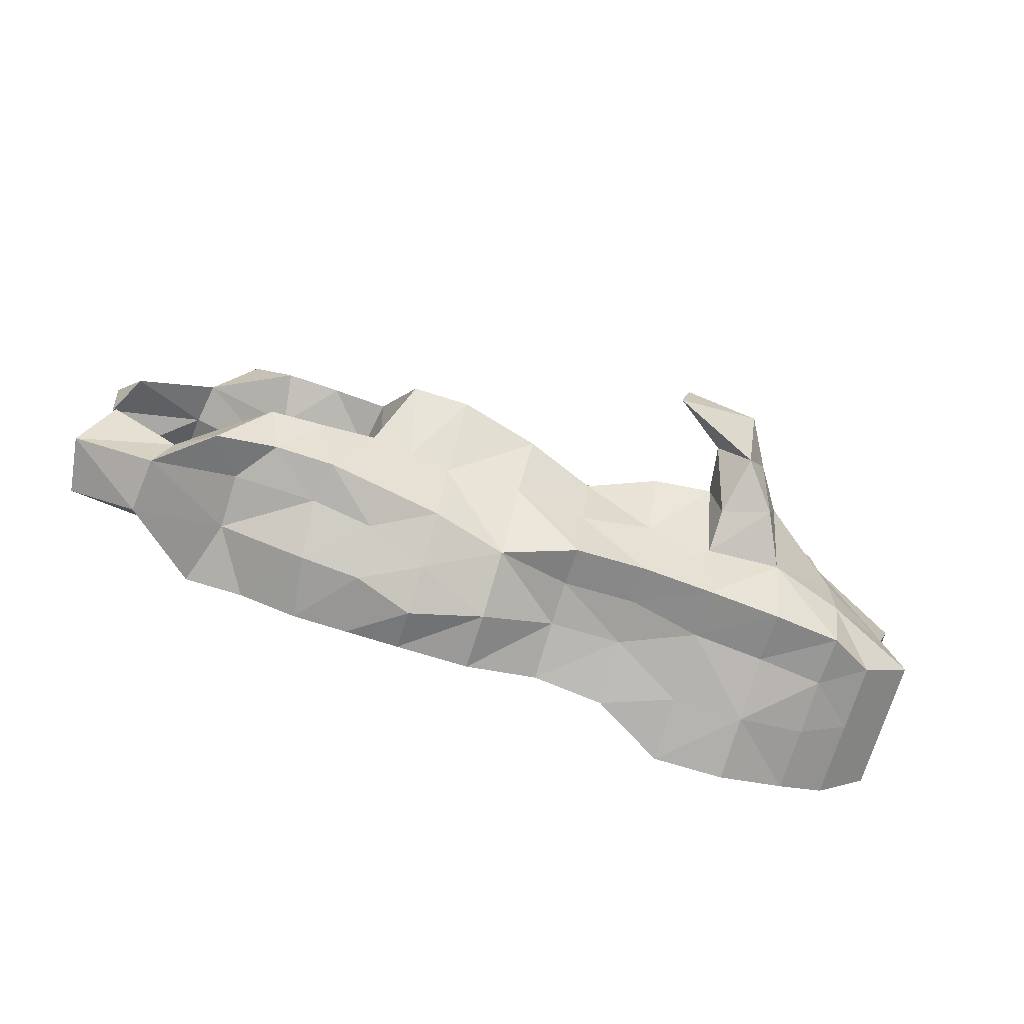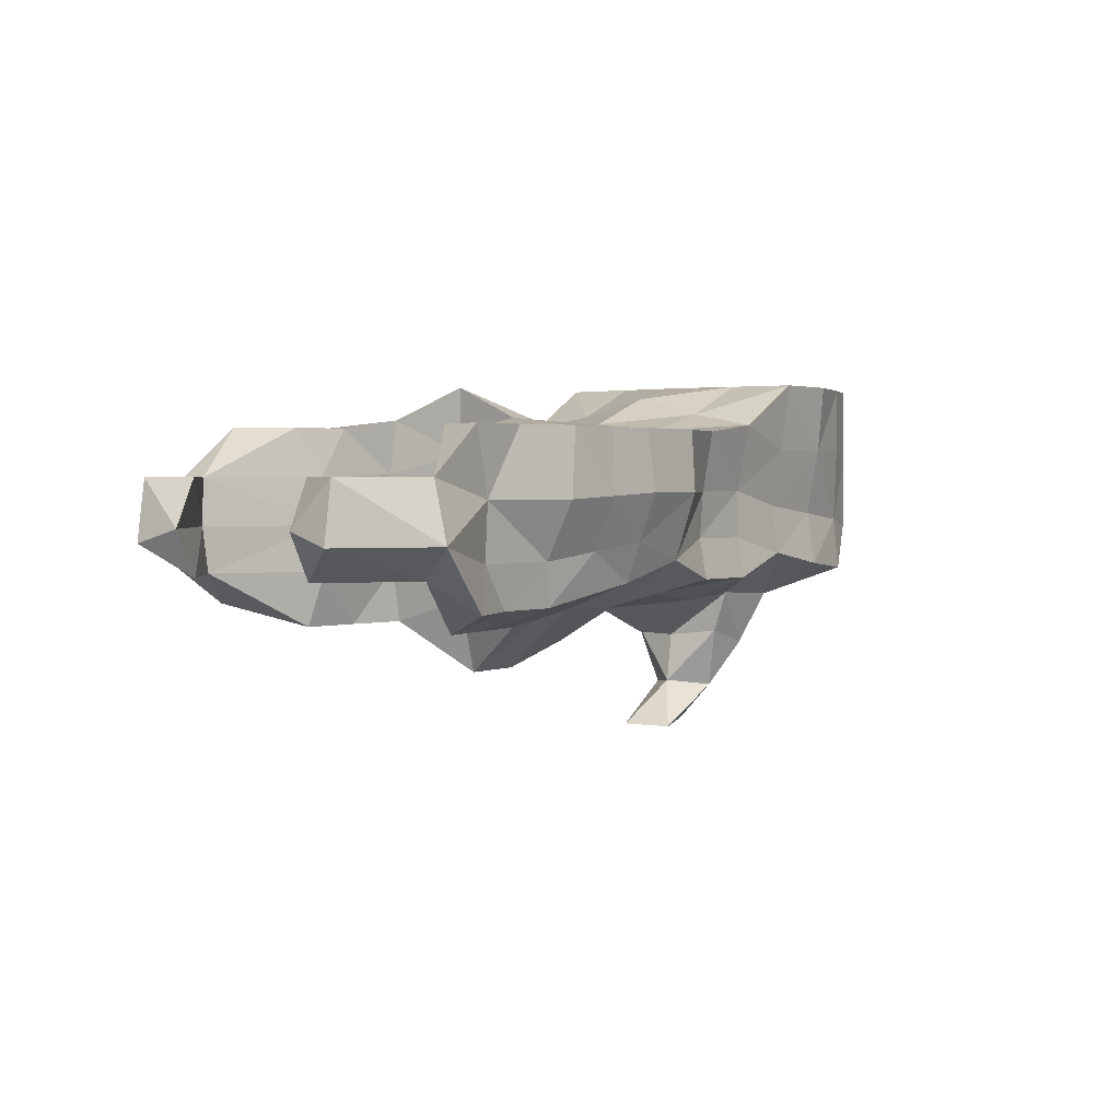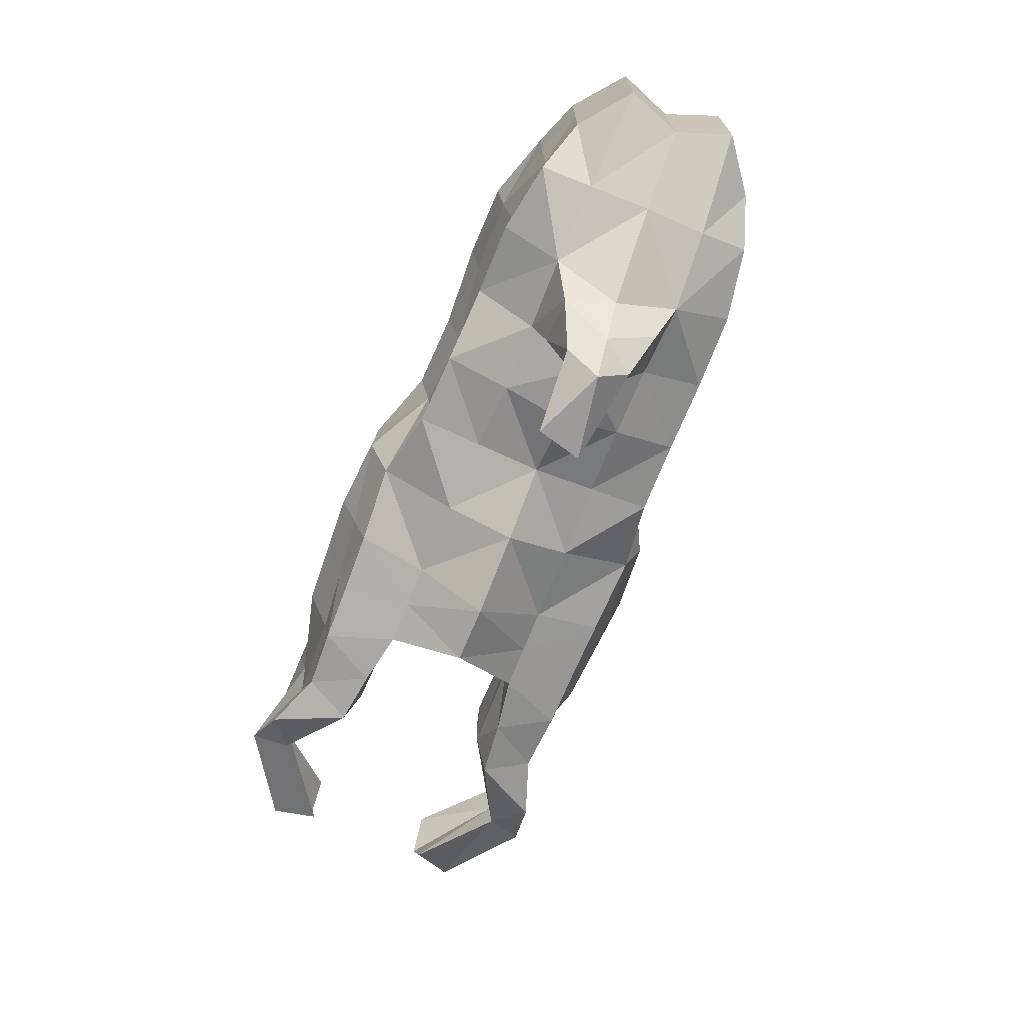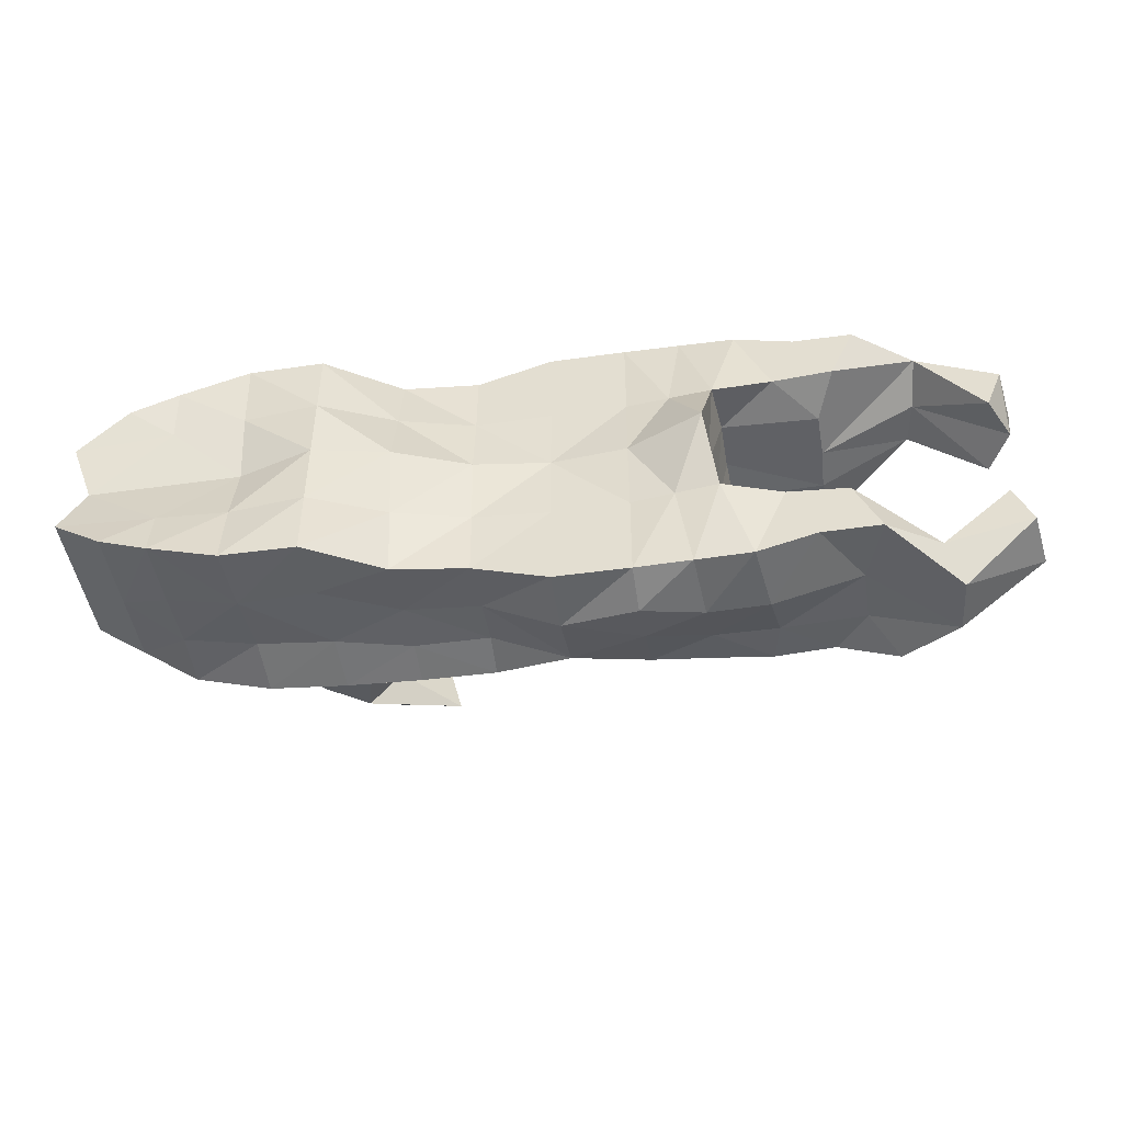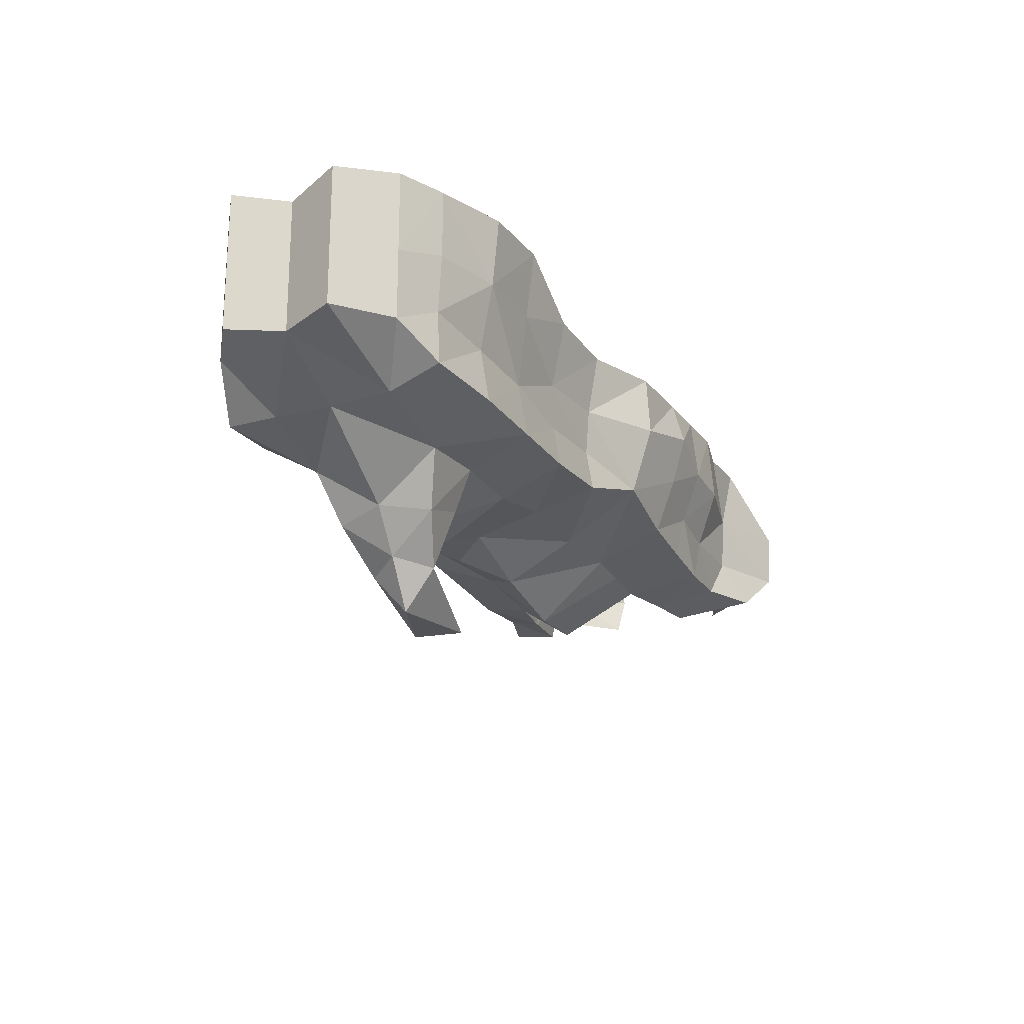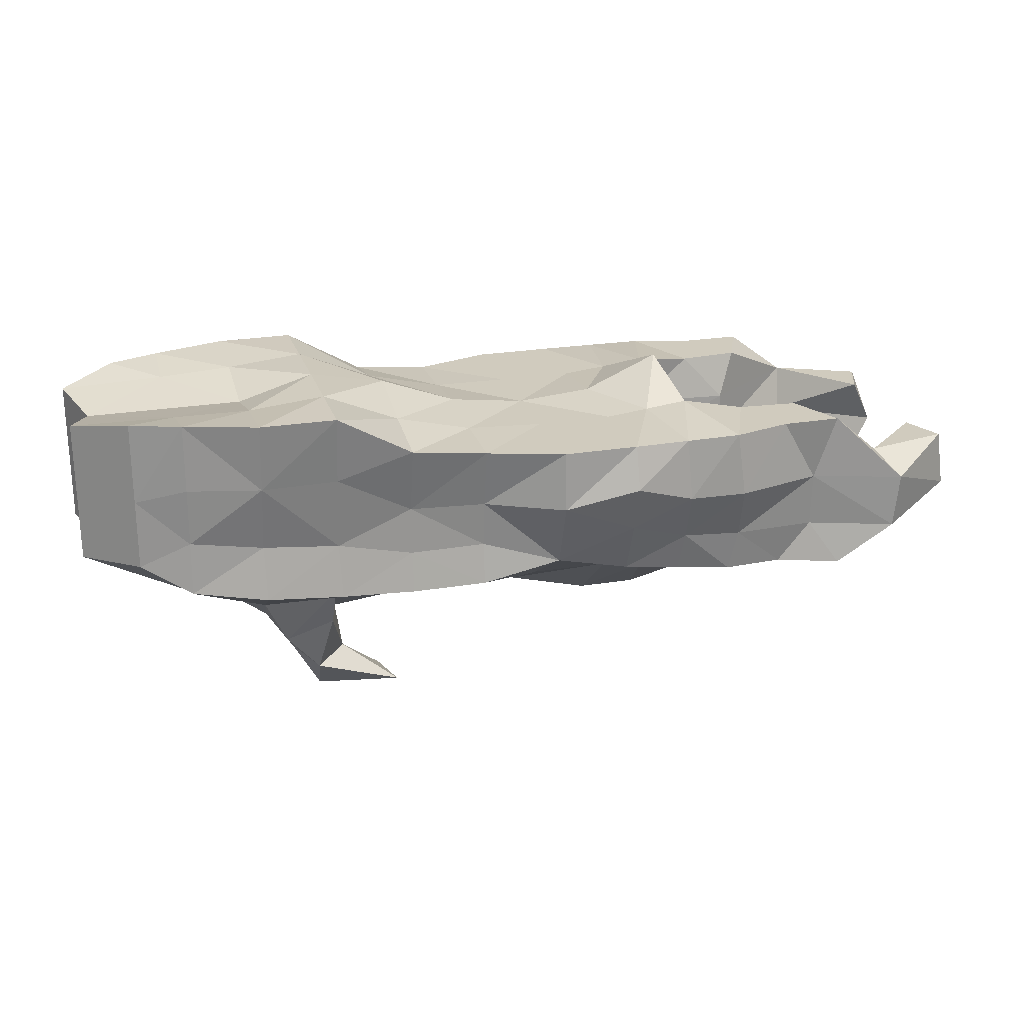
<metadata>
{"format":"obj","ext":"obj","renderer":"f3d","projection":"perspective","resolution":1024,"background":"white","views":[{"elev":-72.9,"azim":-17.2,"up":"+Z"},{"elev":2.2,"azim":-53.7,"up":"+Y"},{"elev":-70.1,"azim":67.3,"up":"+Y"},{"elev":-47.3,"azim":-171.0,"up":"+Z"},{"elev":-21.1,"azim":117.2,"up":"+Y"},{"elev":23.5,"azim":163.9,"up":"+Y"}]}
</metadata>
<code>
o Cube_Cube.001
v -0.5508 0.3482 0.2909
v -0.5389 0.697 0.3444
v -0.5508 0.3482 -0.2909
v -0.5389 0.697 -0.3444
v 0.7725 0.4841 0.2082
v 0.7725 0.8071 0.2082
v 0.7725 0.4841 -0.2082
v 0.7725 0.8071 -0.2082
v -0.4186 0.1994 0
v -0.557 0.5565 0.3505
v -0.4605 0.7801 0
v -0.557 0.5565 -0.3505
v 0.1886 0.3795 -0.2771
v 0.1886 0.7149 -0.2908
v 0.7725 0.6335 -0.2082
v 0.8437 0.4709 0
v 0.8437 0.761 0
v 0.7725 0.6335 0.2082
v 0.1886 0.3795 0.2771
v 0.1886 0.7149 0.2908
v 0.1886 0.778 0
v 0.1887 0.2472 0
v 0.1886 0.5706 0.26
v 0.1886 0.5706 -0.26
v -0.4605 0.4972 0
v -0.4793 0.3016 0.1485
v -0.4825 0.716 -0.1526
v -0.5685 0.4378 -0.2999
v -0.1359 0.4277 -0.3093
v 0.5132 0.8079 -0.2956
v 0.8863 0.4841 -0.1213
v 0.8863 0.7871 0.1213
v 0.5119 0.4005 0.2737
v -0.1359 0.697 0.3483
v -0.4793 0.3016 -0.1485
v -0.5685 0.4378 0.2999
v -0.4825 0.716 0.1526
v 0.5119 0.4005 -0.2737
v -0.1359 0.697 -0.3483
v 0.8863 0.4841 0.1213
v 0.8863 0.7871 -0.1213
v -0.1359 0.4277 0.3093
v 0.5132 0.8079 0.2956
v 0.1886 0.7404 0.1485
v 0.1886 0.7404 -0.1485
v 0.5132 0.761 0
v -0.1359 0.697 0
v 0.1887 0.3241 0.1366
v 0.1887 0.3241 -0.1366
v -0.1163 0.2462 0
v 0.4819 0.232 0
v -0.1359 0.5686 0.3563
v 0.5132 0.5166 0.2542
v 0.1886 0.4669 0.262
v 0.8863 0.6302 0.1213
v 0.8863 0.6302 -0.1213
v 0.5132 0.5166 -0.2542
v -0.1359 0.5686 -0.3563
v 0.1886 0.4669 -0.262
v -0.4937 0.504 -0.1548
v -0.4937 0.504 0.1548
v -0.4605 0.3501 0
v -0.4605 0.6455 0
v -0.4927 0.6044 0.1603
v -0.4982 0.4122 0.1483
v -0.4982 0.4122 -0.1483
v 0.5132 0.6613 0.2813
v 0.5018 0.3253 -0.1433
v -0.129 0.3261 -0.1453
v -0.129 0.3261 0.1453
v -0.1359 0.697 -0.1565
v 0.5132 0.7928 -0.1485
v 0.5132 0.7928 0.1485
v -0.1359 0.697 0.1565
v 0.5018 0.3253 0.1433
v 0.5132 0.6613 -0.2813
v -0.4927 0.6044 -0.1603
v -0.2986 0.3862 -0.2989
v -0.2982 0.697 0.3486
v -0.2928 0.2002 0
v -0.2982 0.5686 0.367
v -0.2982 0.697 -0.3486
v -0.2986 0.3862 0.2989
v -0.2982 0.7104 0
v -0.2985 0.5014 -0.3439
v -0.2982 0.6035 -0.375
v -0.2988 0.4693 0.3289
v -0.2982 0.3271 -0.1485
v -0.2982 0.3271 0.1485
v -0.2982 0.697 -0.1553
v -0.2982 0.697 0.1553
v 0.02633 0.697 -0.2962
v 0.02846 0.3809 0.2809
v 0.02633 0.7174 0
v 0.02633 0.5686 -0.2729
v 0.02846 0.3809 -0.2809
v 0.02633 0.697 0.2962
v 0.03997 0.3066 0
v 0.02633 0.5686 0.2729
v 0.02639 0.4691 -0.2651
v 0.02639 0.4691 0.2651
v 0.03406 0.3453 -0.1414
v 0.03406 0.3453 0.1414
v 0.02633 0.7014 -0.1483
v 0.02633 0.7014 0.1483
v 0.3475 0.388 -0.2773
v 0.3509 0.8079 0.297
v 0.32 0.2328 0
v 0.3509 0.5353 0.2553
v 0.3509 0.8079 -0.297
v 0.349 0.4288 0.2699
v 0.3509 0.8094 0
v 0.3507 0.5025 -0.2589
v 0.3509 0.6613 0.2778
v 0.3396 0.3354 -0.1381
v 0.3509 0.8086 -0.1485
v 0.3509 0.8086 0.1485
v 0.3396 0.3354 0.1381
v 0.3509 0.6613 -0.2778
v 0.6665 0.8079 -0.2477
v 0.6702 0.3846 0.2507
v 0.6754 0.761 0
v 0.6666 0.5377 -0.2393
v 0.6685 0.4238 -0.2458
v 0.6665 0.8079 0.2477
v 0.6754 0.3779 0
v 0.6667 0.5004 0.2401
v 0.6666 0.6623 0.2469
v 0.6722 0.3828 -0.1362
v 0.6698 0.7889 -0.1346
v 0.6698 0.7889 0.1346
v 0.6722 0.3828 0.1362
v 0.6666 0.6623 -0.2469
v 0.8437 0.6228 0
v -0.7151 0.3016 0.1828
v -0.808 0.3482 0.3313
v -0.9229 0.5983 0.3165
v -0.7928 0.697 0.309
v -0.7395 0.697 -0.1899
v -0.7928 0.697 -0.309
v -0.9286 0.4378 -0.3543
v -0.808 0.3482 -0.3313
v -0.9353 0.4762 0.3557
v -0.9399 0.5565 -0.3573
v -0.9113 0.504 -0.2753
v -0.7151 0.3016 -0.1828
v -0.7395 0.697 0.1899
v -0.9113 0.504 0.2753
v -0.8968 0.4122 0.2751
v -0.8968 0.4122 -0.2751
v -0.9081 0.5982 -0.2753
v -1.115 0.4762 0.2328
v -1.097 0.5985 -0.2328
v -1.115 0.4762 -0.2328
v -1.104 0.504 -0.1414
v -1.097 0.5985 0.2328
v -1.104 0.504 0.1414
v -1.06 0.5982 0.1413
v -1.057 0.4122 0.1418
v -1.057 0.4122 -0.1418
v -1.06 0.5982 -0.1413
v -0.7025 0.504 -0.1546
v -0.7485 0.4378 -0.2921
v -0.6794 0.3482 -0.2838
v -0.6975 0.4122 -0.1536
v -0.7485 0.5565 -0.2981
v -0.6658 0.697 -0.3098
v -0.7004 0.5982 -0.1575
v -0.611 0.697 -0.1796
v -0.5972 0.3016 -0.1689
v -0.6658 0.697 0.3098
v -0.611 0.697 0.1796
v -0.7004 0.5982 0.1575
v -0.7485 0.5565 0.2981
v -0.7485 0.4378 0.2921
v -0.5972 0.3016 0.1689
v -0.6975 0.4122 0.1536
v -0.7025 0.504 0.1546
v -0.6794 0.3482 0.2838
v 0.3733 0.1156 -0.07205
v 0.3624 0.0338 0
v 0.3733 0.1156 0.07205
v 0.3044 0.1265 0
v 0.1809 0.03399 -0.03316
v 0.2062 0.03128 0.06632
v 0.4504 0.2135 -0.108
v 0.3437 0.2444 -0.1047
v 0.4221 0.1384 0
v 0.3437 0.2444 0.1047
v 0.4504 0.2135 0.108
v -0.4247 0.3672 -0.2941
v -0.4185 0.697 0.3468
v -0.4276 0.5625 0.3588
v -0.4336 0.4535 0.3141
v -0.3887 0.3144 -0.1485
v -0.3887 0.3144 0.1485
v -0.4185 0.697 -0.3468
v -0.4247 0.3672 0.2941
v -0.3794 0.7452 0
v -0.4276 0.5625 -0.3588
v -0.4336 0.4535 -0.3141
v -0.3904 0.7065 -0.1543
v -0.3904 0.7065 0.1543
f 174 143 175
f 120 15 133
f 32 18 55
f 193 2 10
f 132 5 121
f 37 192 203
f 44 107 117
f 116 21 112
f 202 11 199
f 103 19 93
f 49 98 102
f 129 16 126
f 194 10 36
f 111 23 54
f 114 20 23
f 55 5 40
f 123 7 124
f 100 24 59
f 92 24 95
f 162 151 145
f 65 25 62
f 37 63 64
f 64 25 61
f 174 137 143
f 166 140 167
f 26 62 9
f 162 150 165
f 163 142 141
f 171 147 138
f 62 35 9
f 25 66 62
f 82 58 86
f 96 59 13
f 85 58 29
f 113 57 38
f 15 41 56
f 15 31 7
f 127 67 53
f 125 67 128
f 111 54 19
f 127 53 33
f 194 1 198
f 101 42 93
f 99 42 101
f 188 180 186
f 106 68 115
f 7 129 124
f 88 50 80
f 29 88 78
f 13 102 96
f 89 42 83
f 50 89 80
f 98 48 103
f 104 47 94
f 92 71 104
f 197 27 202
f 130 46 122
f 120 72 130
f 110 45 116
f 73 125 131
f 46 131 122
f 21 117 112
f 74 97 105
f 47 105 94
f 11 203 199
f 75 111 118
f 186 180 187
f 16 132 126
f 99 34 52
f 133 15 123
f 113 76 57
f 110 76 119
f 173 147 172
f 25 77 60
f 63 27 77
f 47 91 74
f 82 71 39
f 80 196 9
f 196 83 198
f 78 195 191
f 195 80 9
f 200 85 201
f 201 78 191
f 197 86 200
f 52 87 42
f 90 47 71
f 74 79 34
f 52 79 81
f 23 97 99
f 94 44 21
f 105 20 44
f 14 104 45
f 45 94 21
f 98 70 50
f 96 69 29
f 23 101 54
f 54 93 19
f 29 100 96
f 39 95 58
f 29 95 100
f 69 98 50
f 70 93 42
f 14 119 24
f 108 48 22
f 118 19 48
f 112 73 46
f 30 116 72
f 13 115 49
f 49 108 22
f 67 109 53
f 24 113 59
f 59 106 13
f 67 107 114
f 53 111 33
f 72 112 46
f 117 43 73
f 76 123 57
f 126 75 51
f 17 131 32
f 131 6 32
f 8 130 41
f 130 17 41
f 124 68 38
f 5 127 121
f 18 125 128
f 18 128 127
f 57 124 38
f 68 126 51
f 75 121 33
f 76 120 133
f 31 134 16
f 56 17 134
f 134 40 16
f 17 55 134
f 151 140 144
f 148 159 157
f 136 149 135
f 145 160 150
f 150 142 146
f 148 158 137
f 177 135 149
f 168 139 151
f 166 141 144
f 178 149 148
f 179 135 176
f 164 146 142
f 174 138 137
f 175 136 179
f 178 137 173
f 167 139 169
f 165 146 170
f 155 154 160
f 156 157 152
f 152 157 159
f 155 153 154
f 151 153 161
f 150 154 141
f 149 152 159
f 145 161 155
f 143 156 152
f 66 170 35
f 4 169 27
f 3 170 164
f 28 166 12
f 77 169 168
f 28 164 163
f 60 165 66
f 12 167 4
f 60 168 162
f 61 173 64
f 36 179 1
f 10 171 174
f 1 176 26
f 61 177 178
f 65 176 177
f 64 172 37
f 2 172 171
f 36 174 175
f 181 185 184
f 183 182 189
f 188 182 181
f 181 184 180
f 183 185 182
f 108 187 183
f 118 190 75
f 51 190 188
f 108 189 118
f 115 186 187
f 51 186 68
f 4 200 12
f 3 201 191
f 12 201 28
f 195 9 35
f 191 35 3
f 26 198 1
f 9 196 26
f 84 203 91
f 82 202 90
f 83 194 198
f 87 193 194
f 202 84 90
f 203 79 91
f 81 192 193
f 120 8 15
f 32 6 18
f 193 192 2
f 132 40 5
f 37 2 192
f 44 20 107
f 116 45 21
f 202 27 11
f 103 48 19
f 49 22 98
f 129 31 16
f 194 193 10
f 111 109 23
f 114 107 20
f 55 18 5
f 123 15 7
f 100 95 24
f 92 14 24
f 162 168 151
f 65 61 25
f 37 11 63
f 64 63 25
f 166 144 140
f 26 65 62
f 162 145 150
f 163 164 142
f 171 172 147
f 62 66 35
f 25 60 66
f 85 86 58
f 82 39 58
f 96 100 59
f 78 85 29
f 106 113 38
f 15 8 41
f 15 56 31
f 109 114 23
f 127 128 67
f 125 43 67
f 121 127 33
f 194 36 1
f 99 52 42
f 188 181 180
f 106 38 68
f 7 31 129
f 88 69 50
f 29 69 88
f 13 49 102
f 89 70 42
f 50 70 89
f 98 22 48
f 104 71 47
f 92 39 71
f 197 4 27
f 130 72 46
f 120 30 72
f 110 14 45
f 73 43 125
f 46 73 131
f 21 44 117
f 74 34 97
f 47 74 105
f 11 37 203
f 75 33 111
f 16 40 132
f 99 97 34
f 113 119 76
f 110 30 76
f 173 137 147
f 25 63 77
f 63 11 27
f 47 84 91
f 82 90 71
f 80 89 196
f 196 89 83
f 78 88 195
f 195 88 80
f 42 87 83
f 201 85 78
f 197 82 86
f 200 86 85
f 52 81 87
f 90 84 47
f 74 91 79
f 52 34 79
f 23 20 97
f 94 105 44
f 105 97 20
f 14 92 104
f 45 104 94
f 98 103 70
f 96 102 69
f 23 99 101
f 54 101 93
f 39 92 95
f 29 58 95
f 69 102 98
f 70 103 93
f 14 110 119
f 24 119 113
f 108 118 48
f 118 111 19
f 112 117 73
f 30 110 116
f 13 106 115
f 49 115 108
f 67 114 109
f 59 113 106
f 67 43 107
f 53 109 111
f 72 116 112
f 117 107 43
f 76 133 123
f 126 132 75
f 17 122 131
f 131 125 6
f 8 120 130
f 130 122 17
f 124 129 68
f 5 18 127
f 18 6 125
f 57 123 124
f 68 129 126
f 75 132 121
f 76 30 120
f 31 56 134
f 56 41 17
f 134 55 40
f 17 32 55
f 151 139 140
f 148 149 159
f 144 154 153
f 138 147 137
f 136 143 149
f 145 155 160
f 150 141 142
f 148 157 158
f 177 176 135
f 168 169 139
f 166 163 141
f 178 177 149
f 179 136 135
f 164 170 146
f 174 171 138
f 175 143 136
f 178 148 137
f 167 140 139
f 165 150 146
f 156 158 157
f 155 161 153
f 151 144 153
f 150 160 154
f 149 143 152
f 145 151 161
f 143 137 156
f 137 158 156
f 144 141 154
f 66 165 170
f 4 167 169
f 3 35 170
f 28 163 166
f 77 27 169
f 28 3 164
f 60 162 165
f 12 166 167
f 60 77 168
f 61 178 173
f 36 175 179
f 10 2 171
f 1 179 176
f 61 65 177
f 65 26 176
f 64 173 172
f 2 37 172
f 36 10 174
f 181 182 185
f 188 190 182
f 190 189 182
f 183 187 180
f 183 180 184
f 183 184 185
f 108 115 187
f 118 189 190
f 51 75 190
f 108 183 189
f 115 68 186
f 51 188 186
f 4 197 200
f 3 28 201
f 12 200 201
f 191 195 35
f 26 196 198
f 84 199 203
f 82 197 202
f 83 87 194
f 87 81 193
f 202 199 84
f 203 192 79
f 81 79 192

</code>
